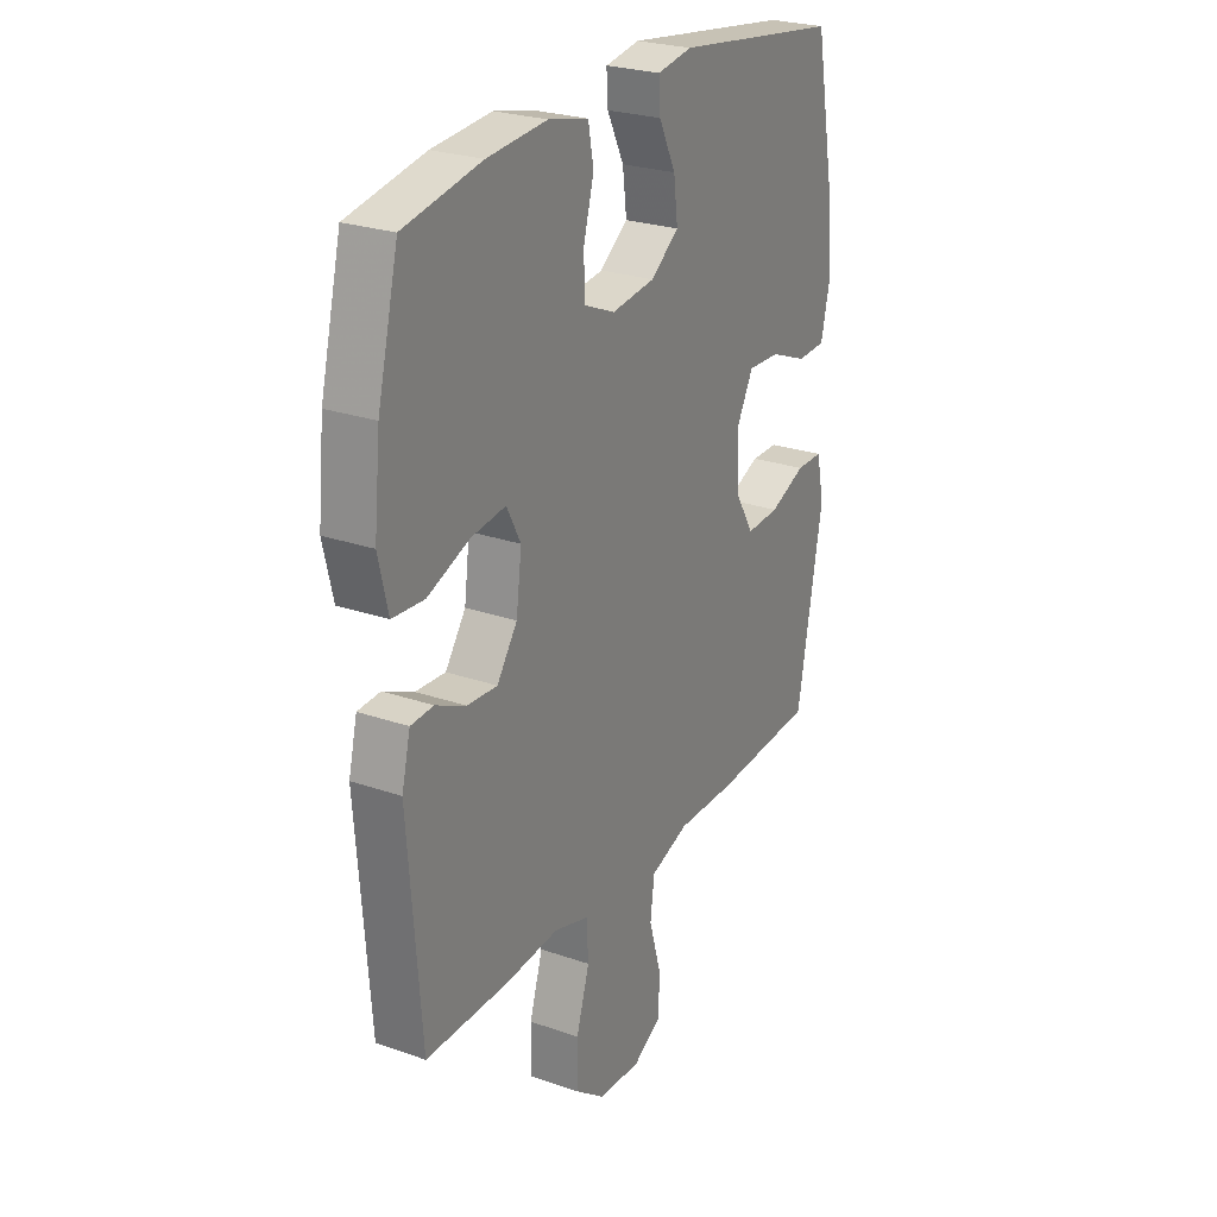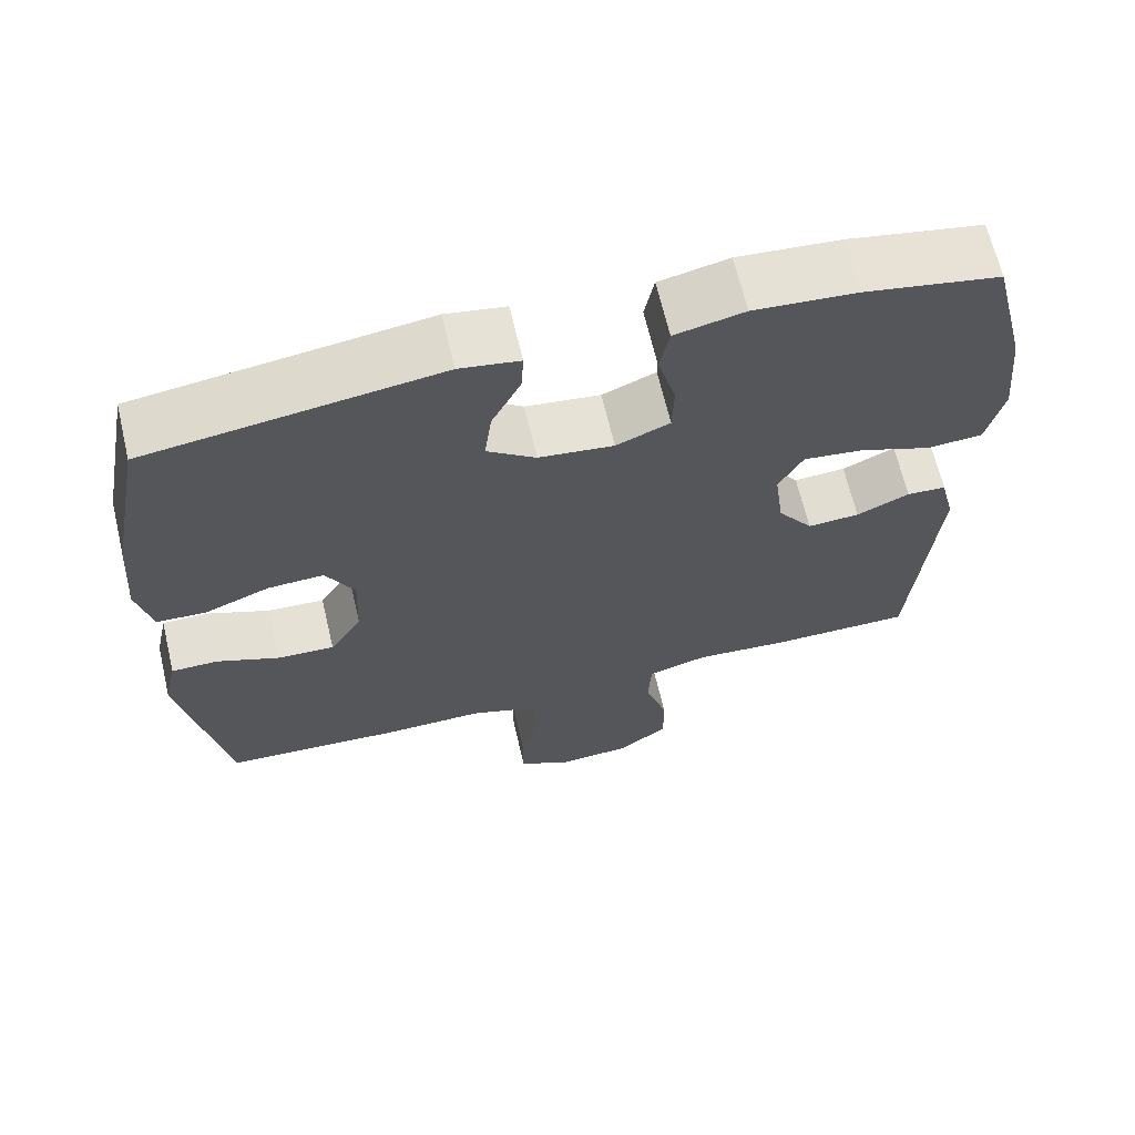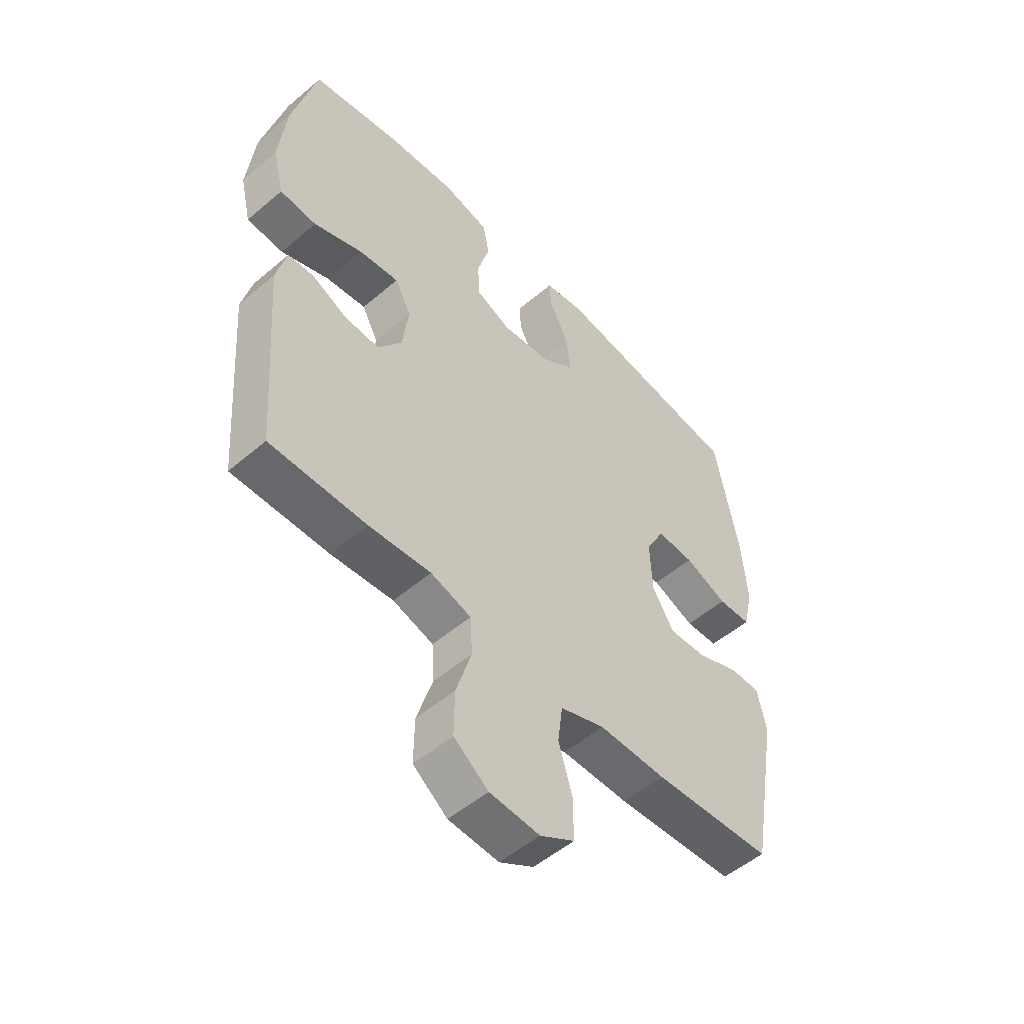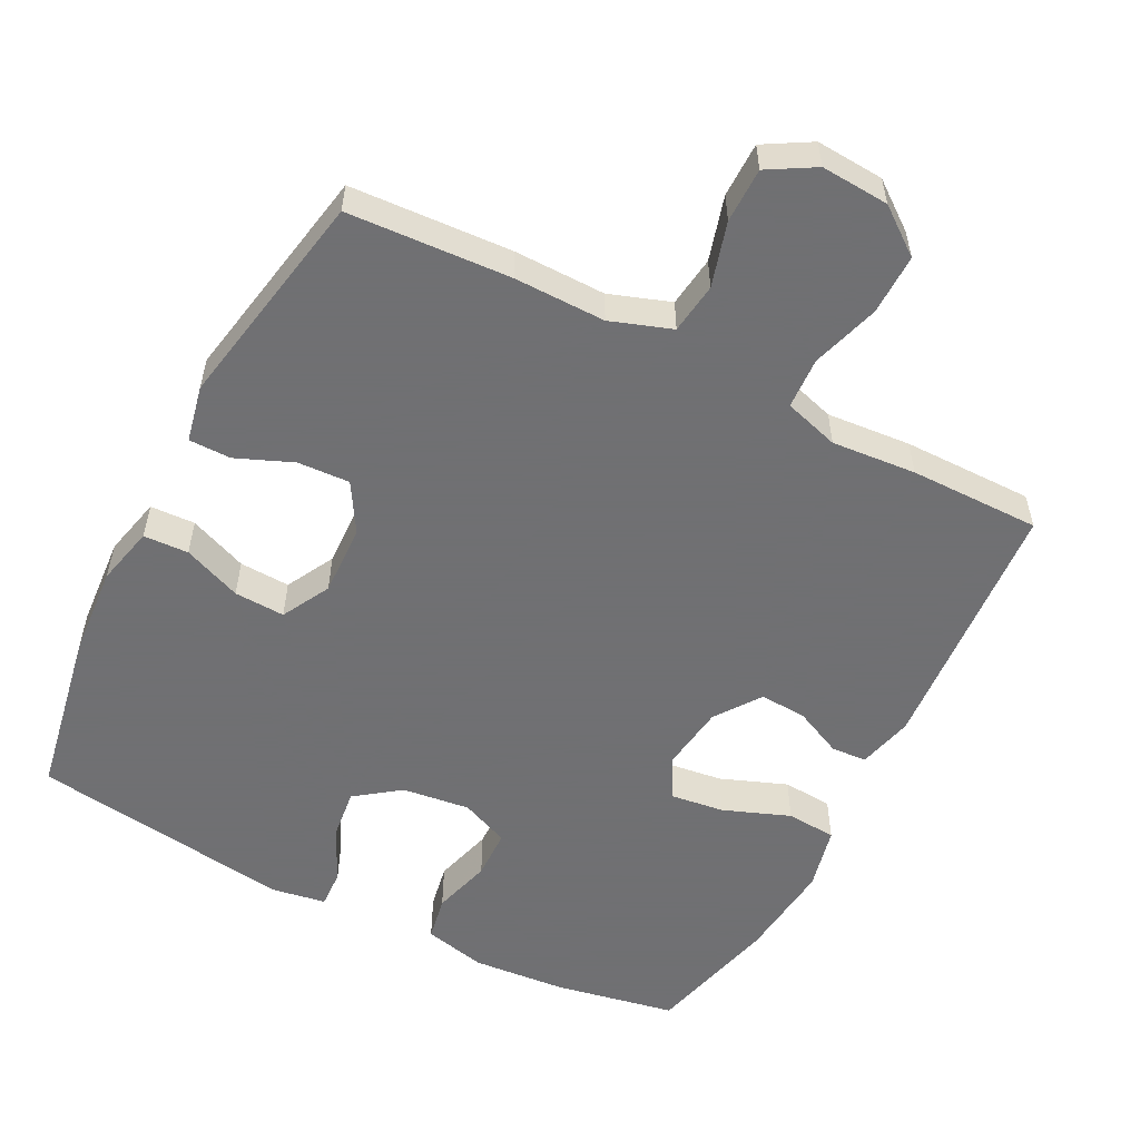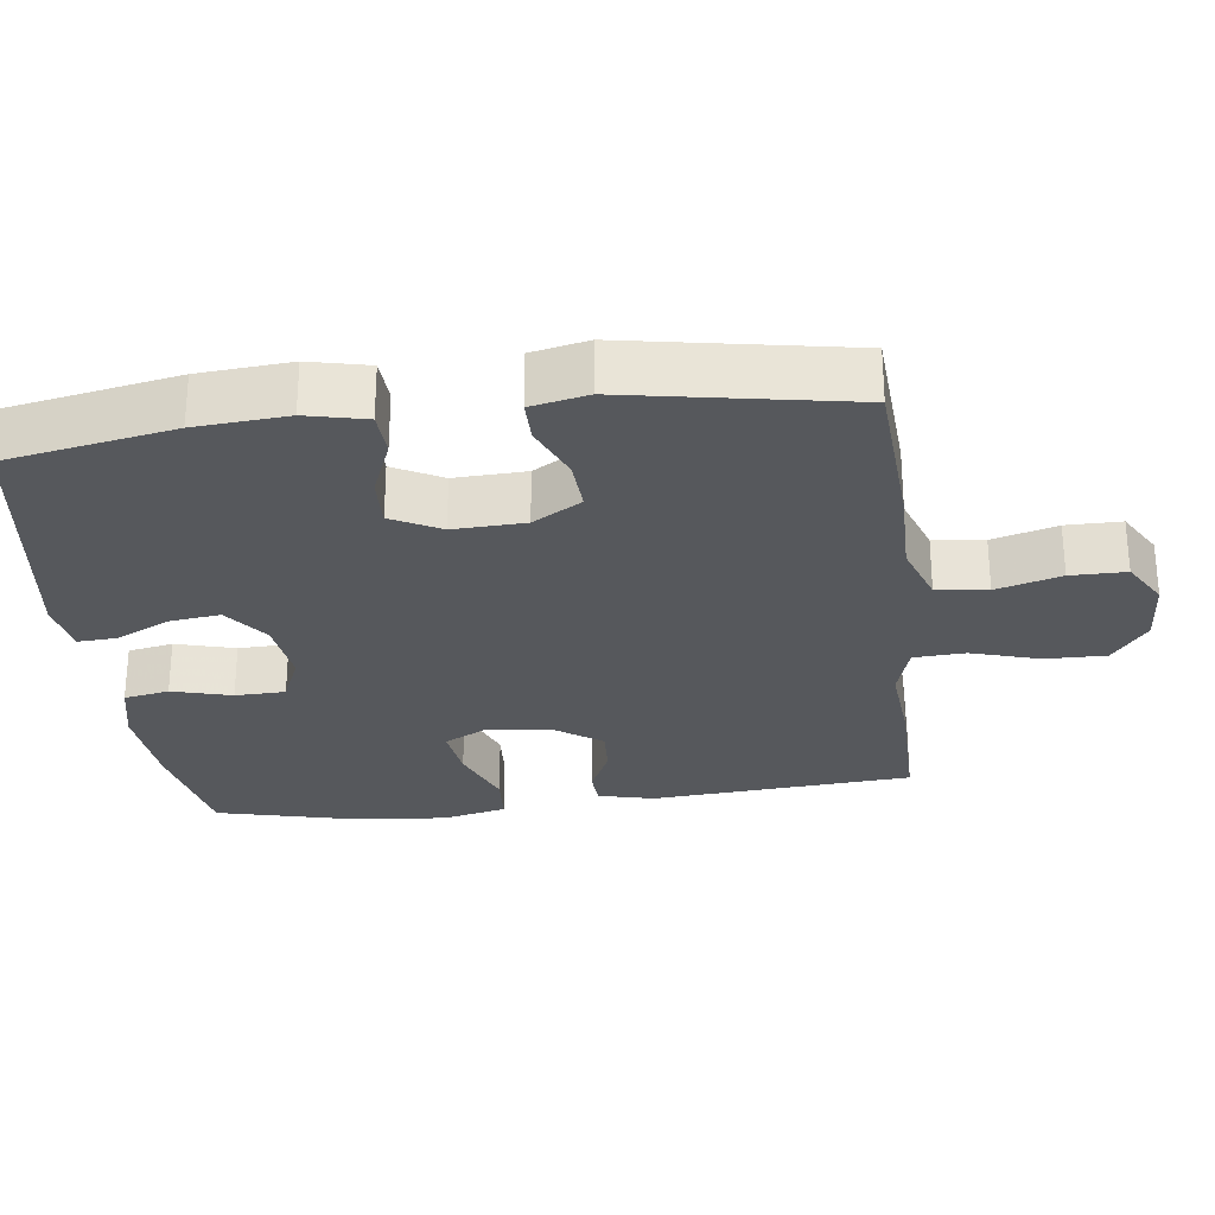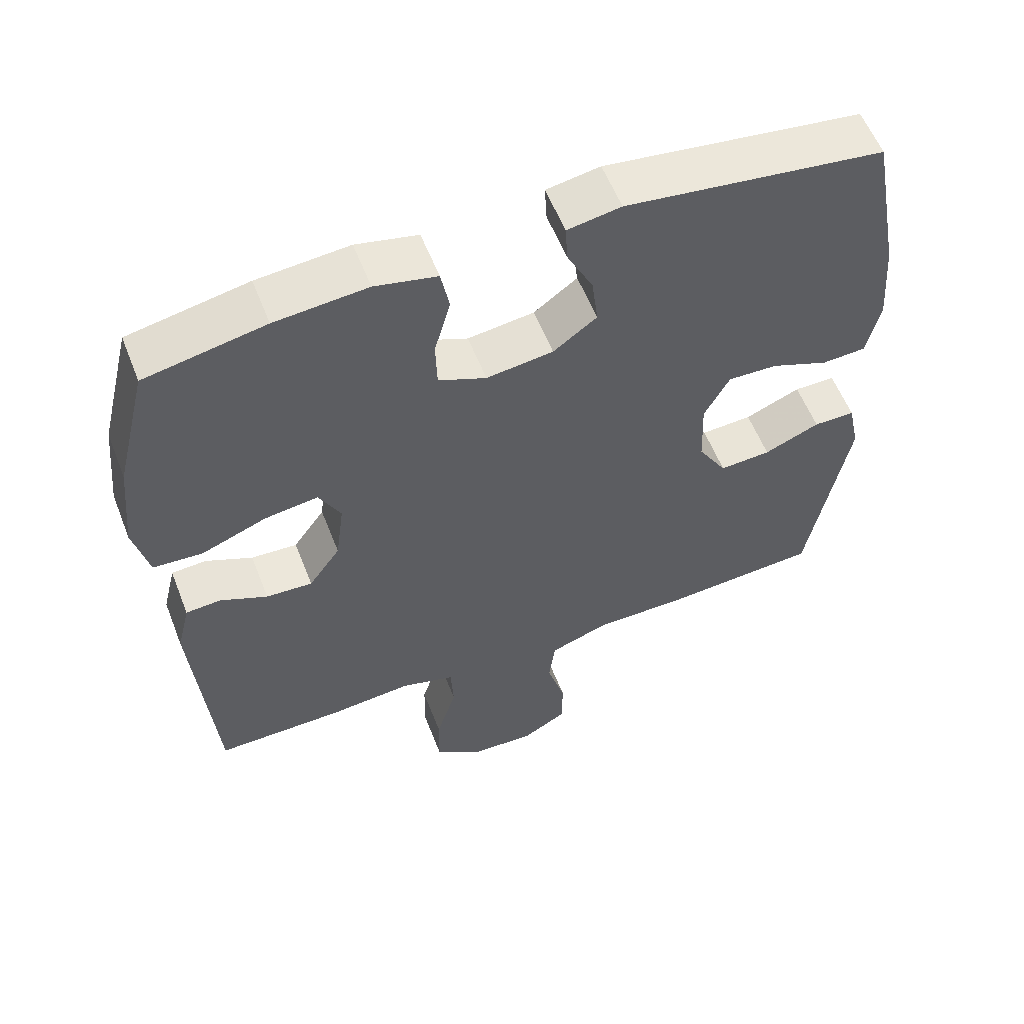
<metadata>
{"format":"obj","ext":"obj","renderer":"f3d","projection":"perspective","resolution":1024,"background":"white","views":[{"elev":25.5,"azim":-60.8,"up":"+Z"},{"elev":66.3,"azim":166.7,"up":"+Z"},{"elev":-52.7,"azim":-47.6,"up":"+Z"},{"elev":-55.0,"azim":152.6,"up":"+Y"},{"elev":-27.7,"azim":97.2,"up":"+Y"},{"elev":57.7,"azim":-21.3,"up":"+Z"}]}
</metadata>
<code>
v -0.5 0.07 0.5
v -0.33 0.07 0.533
v -0.199 0.07 0.544
v -0.111 0.07 0.524
v -0.099 0.07 0.461
v -0.122 0.07 0.378
v -0.12 0.07 0.308
v -0.052 0.07 0.279
v 0.043 0.07 0.291
v 0.105 0.07 0.337
v 0.096 0.07 0.409
v 0.059 0.07 0.484
v 0.056 0.07 0.538
v 0.132 0.07 0.551
v 0.5 0.07 0.5
v 0.544 0.07 0.266
v 0.554 0.07 0.138
v 0.535 0.07 0.055
v 0.472 0.07 0.052
v 0.39 0.07 0.085
v 0.319 0.07 0.088
v 0.283 0.07 0.02
v 0.287 0.07 -0.08
v 0.328 0.07 -0.148
v 0.401 0.07 -0.144
v 0.48 0.07 -0.111
v 0.539 0.07 -0.111
v 0.556 0.07 -0.19
v 0.5 0.07 -0.5
v 0.273 0.07 -0.514
v 0.145 0.07 -0.513
v 0.06 0.07 -0.543
v 0.051 0.07 -0.614
v 0.077 0.07 -0.704
v 0.077 0.07 -0.781
v 0.012 0.07 -0.819
v -0.083 0.07 -0.813
v -0.148 0.07 -0.764
v -0.147 0.07 -0.679
v -0.118 0.07 -0.584
v -0.122 0.07 -0.512
v -0.199 0.07 -0.489
v -0.317 0.07 -0.499
v -0.5 0.07 -0.5
v -0.528 0.07 -0.135
v -0.509 0.07 -0.057
v -0.459 0.07 -0.054
v -0.392 0.07 -0.085
v -0.326 0.07 -0.089
v -0.281 0.07 -0.025
v -0.269 0.07 0.067
v -0.3 0.07 0.126
v -0.376 0.07 0.116
v -0.469 0.07 0.08
v -0.539 0.07 0.085
v -0.56 0.07 0.175
v -0.546 0.07 0.313
v -0.5 0 0.5
v -0.33 0 0.533
v -0.199 0 0.544
v -0.111 0 0.524
v -0.099 0 0.461
v -0.122 0 0.378
v -0.12 0 0.308
v -0.052 0 0.279
v 0.043 0 0.291
v 0.105 0 0.337
v 0.096 0 0.409
v 0.059 0 0.484
v 0.056 0 0.538
v 0.132 0 0.551
v 0.5 0 0.5
v 0.544 0 0.266
v 0.554 0 0.138
v 0.535 0 0.055
v 0.472 0 0.052
v 0.39 0 0.085
v 0.319 0 0.088
v 0.283 0 0.02
v 0.287 0 -0.08
v 0.328 0 -0.148
v 0.401 0 -0.144
v 0.48 0 -0.111
v 0.539 0 -0.111
v 0.556 0 -0.19
v 0.5 0 -0.5
v 0.273 0 -0.514
v 0.145 0 -0.513
v 0.06 0 -0.543
v 0.051 0 -0.614
v 0.077 0 -0.704
v 0.077 0 -0.781
v 0.012 0 -0.819
v -0.083 0 -0.813
v -0.148 0 -0.764
v -0.147 0 -0.679
v -0.118 0 -0.584
v -0.122 0 -0.512
v -0.199 0 -0.489
v -0.317 0 -0.499
v -0.5 0 -0.5
v -0.528 0 -0.135
v -0.509 0 -0.057
v -0.459 0 -0.054
v -0.392 0 -0.085
v -0.326 0 -0.089
v -0.281 0 -0.025
v -0.269 0 0.067
v -0.3 0 0.126
v -0.376 0 0.116
v -0.469 0 0.08
v -0.539 0 0.085
v -0.56 0 0.175
v -0.546 0 0.313
f 4 5 6
f 3 4 6
f 2 3 6
f 1 2 6
f 57 1 6
f 56 57 6
f 55 56 6
f 54 55 6
f 53 54 6
f 52 53 6 7
f 51 52 7 8
f 50 51 8 9
f 49 50 9 10
f 46 47 48
f 45 46 48
f 44 45 48
f 43 44 48
f 42 43 48
f 41 42 48 49
f 38 39 40
f 37 38 40
f 36 37 40
f 35 36 40
f 34 35 40
f 33 34 40
f 32 33 40 41
f 41 49 10
f 32 41 10
f 31 32 10
f 29 30 31
f 28 29 31
f 27 28 31
f 26 27 31
f 25 26 31
f 18 19 20
f 17 18 20
f 16 17 20
f 15 16 20
f 14 15 20
f 13 14 20
f 12 13 20
f 11 12 20
f 10 11 20 21
f 24 25 31
f 23 24 31
f 22 23 31 10
f 10 21 22
f 63 62 61
f 63 61 60
f 63 60 59
f 63 59 58
f 63 58 114
f 63 114 113
f 63 113 112
f 63 112 111
f 63 111 110
f 64 63 110 109
f 65 64 109 108
f 66 65 108 107
f 67 66 107 106
f 105 104 103
f 105 103 102
f 105 102 101
f 105 101 100
f 105 100 99
f 106 105 99 98
f 97 96 95
f 97 95 94
f 97 94 93
f 97 93 92
f 97 92 91
f 97 91 90
f 98 97 90 89
f 67 106 98
f 67 98 89
f 67 89 88
f 88 87 86
f 88 86 85
f 88 85 84
f 88 84 83
f 88 83 82
f 77 76 75
f 77 75 74
f 77 74 73
f 77 73 72
f 77 72 71
f 77 71 70
f 77 70 69
f 77 69 68
f 78 77 68 67
f 88 82 81
f 88 81 80
f 67 88 80 79
f 79 78 67
f 1 58 59 2
f 2 59 60 3
f 3 60 61 4
f 4 61 62 5
f 5 62 63 6
f 6 63 64 7
f 7 64 65 8
f 8 65 66 9
f 9 66 67 10
f 10 67 68 11
f 11 68 69 12
f 12 69 70 13
f 13 70 71 14
f 14 71 72 15
f 15 72 73 16
f 16 73 74 17
f 17 74 75 18
f 18 75 76 19
f 19 76 77 20
f 20 77 78 21
f 21 78 79 22
f 22 79 80 23
f 23 80 81 24
f 24 81 82 25
f 25 82 83 26
f 26 83 84 27
f 27 84 85 28
f 28 85 86 29
f 29 86 87 30
f 30 87 88 31
f 31 88 89 32
f 32 89 90 33
f 33 90 91 34
f 34 91 92 35
f 35 92 93 36
f 36 93 94 37
f 37 94 95 38
f 38 95 96 39
f 39 96 97 40
f 40 97 98 41
f 41 98 99 42
f 42 99 100 43
f 43 100 101 44
f 44 101 102 45
f 45 102 103 46
f 46 103 104 47
f 47 104 105 48
f 48 105 106 49
f 49 106 107 50
f 50 107 108 51
f 51 108 109 52
f 52 109 110 53
f 53 110 111 54
f 54 111 112 55
f 55 112 113 56
f 56 113 114 57
f 57 114 58 1

</code>
